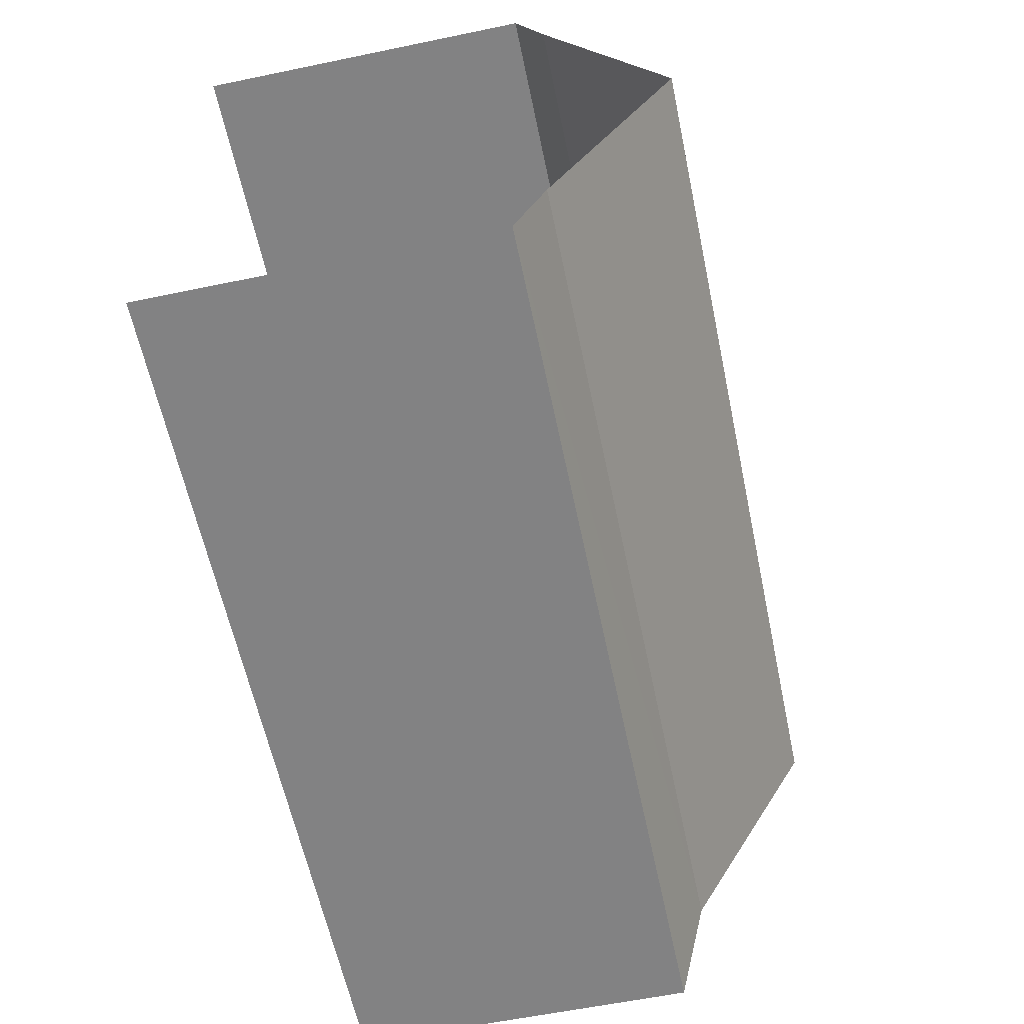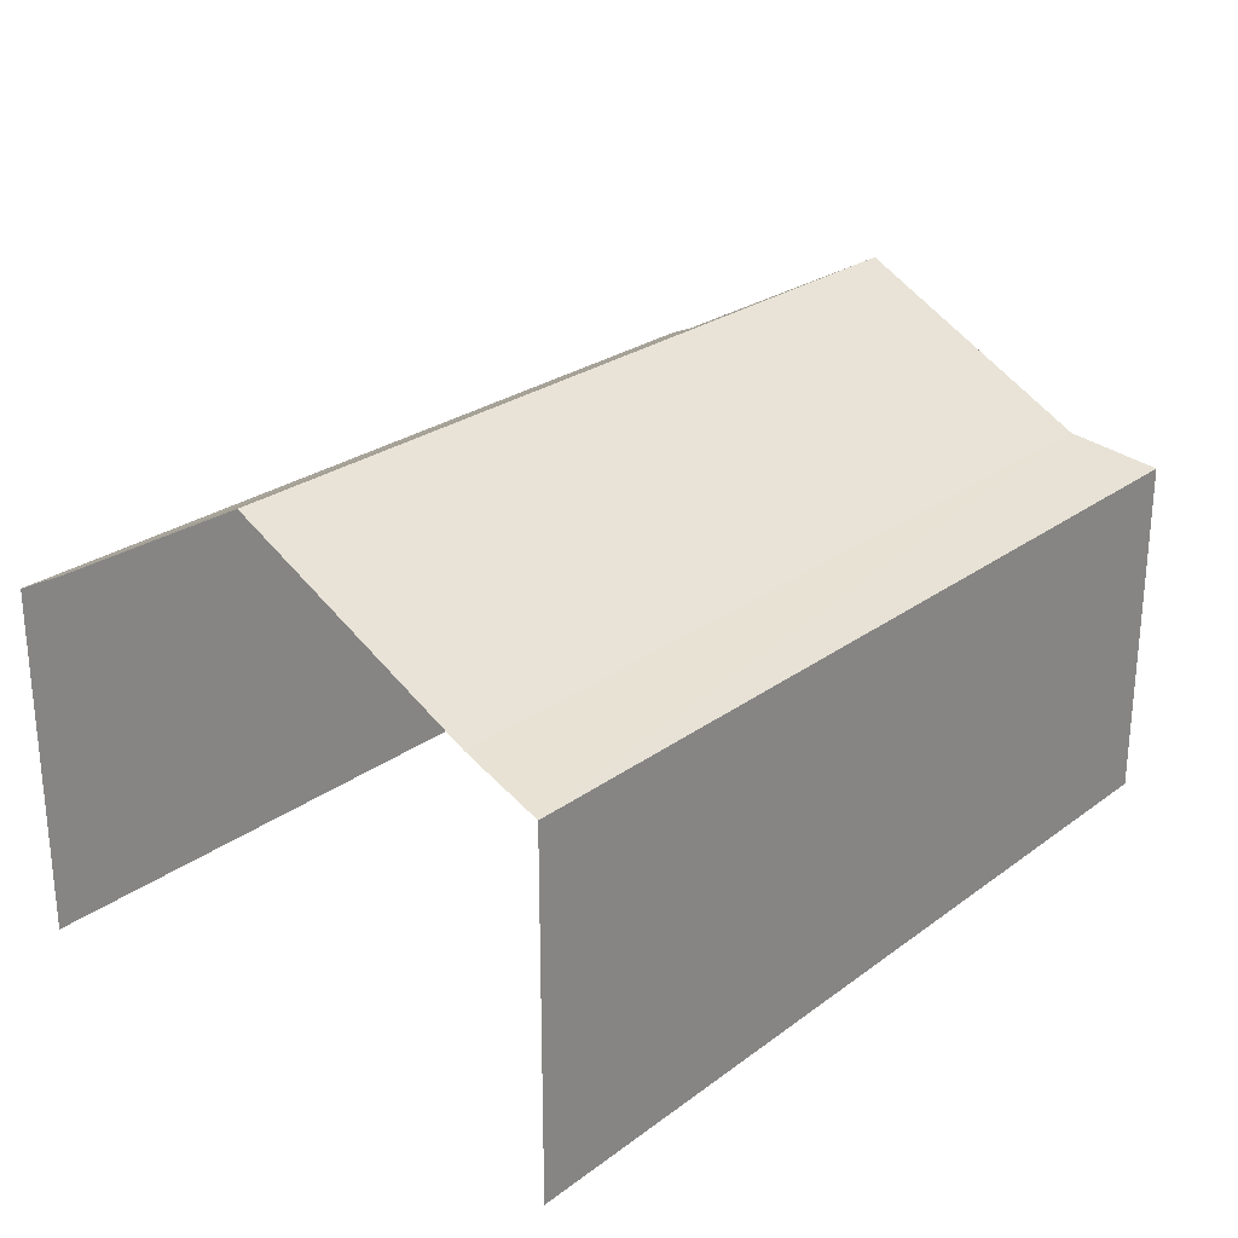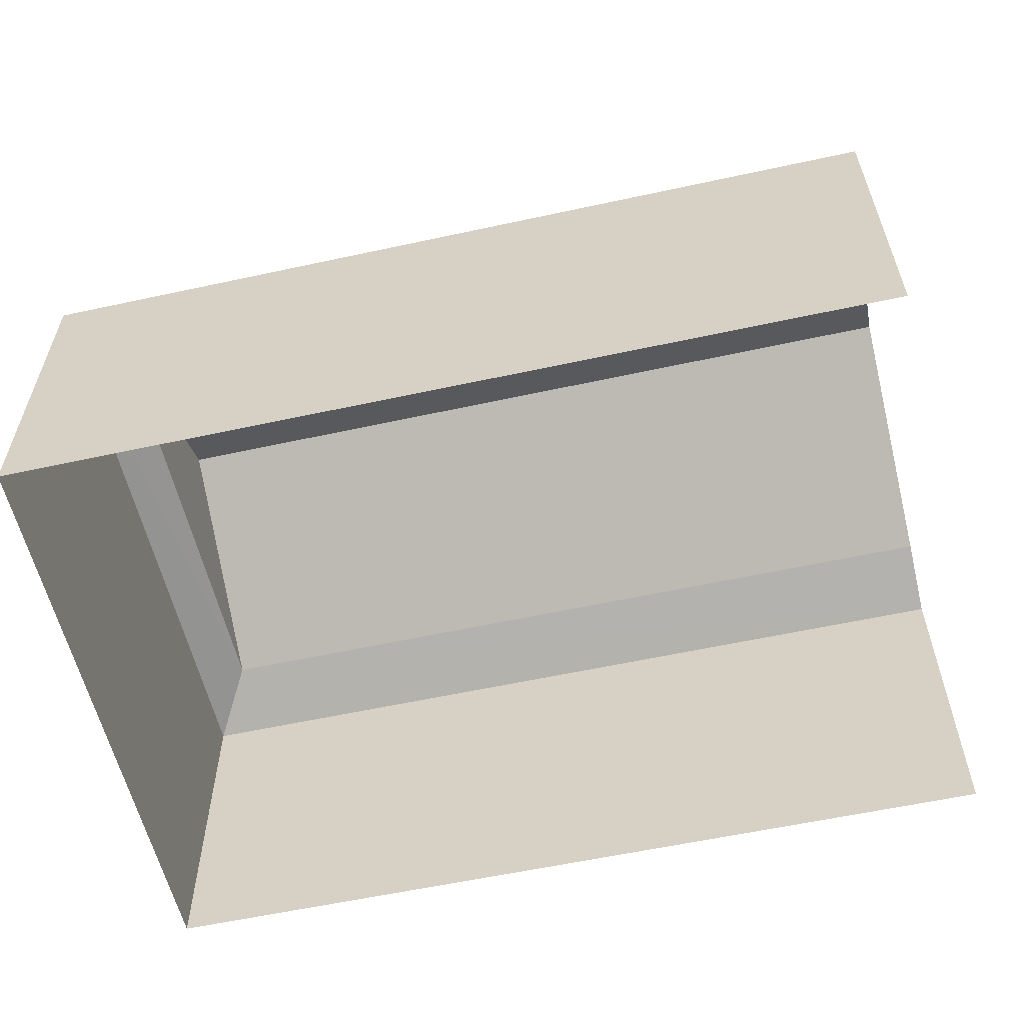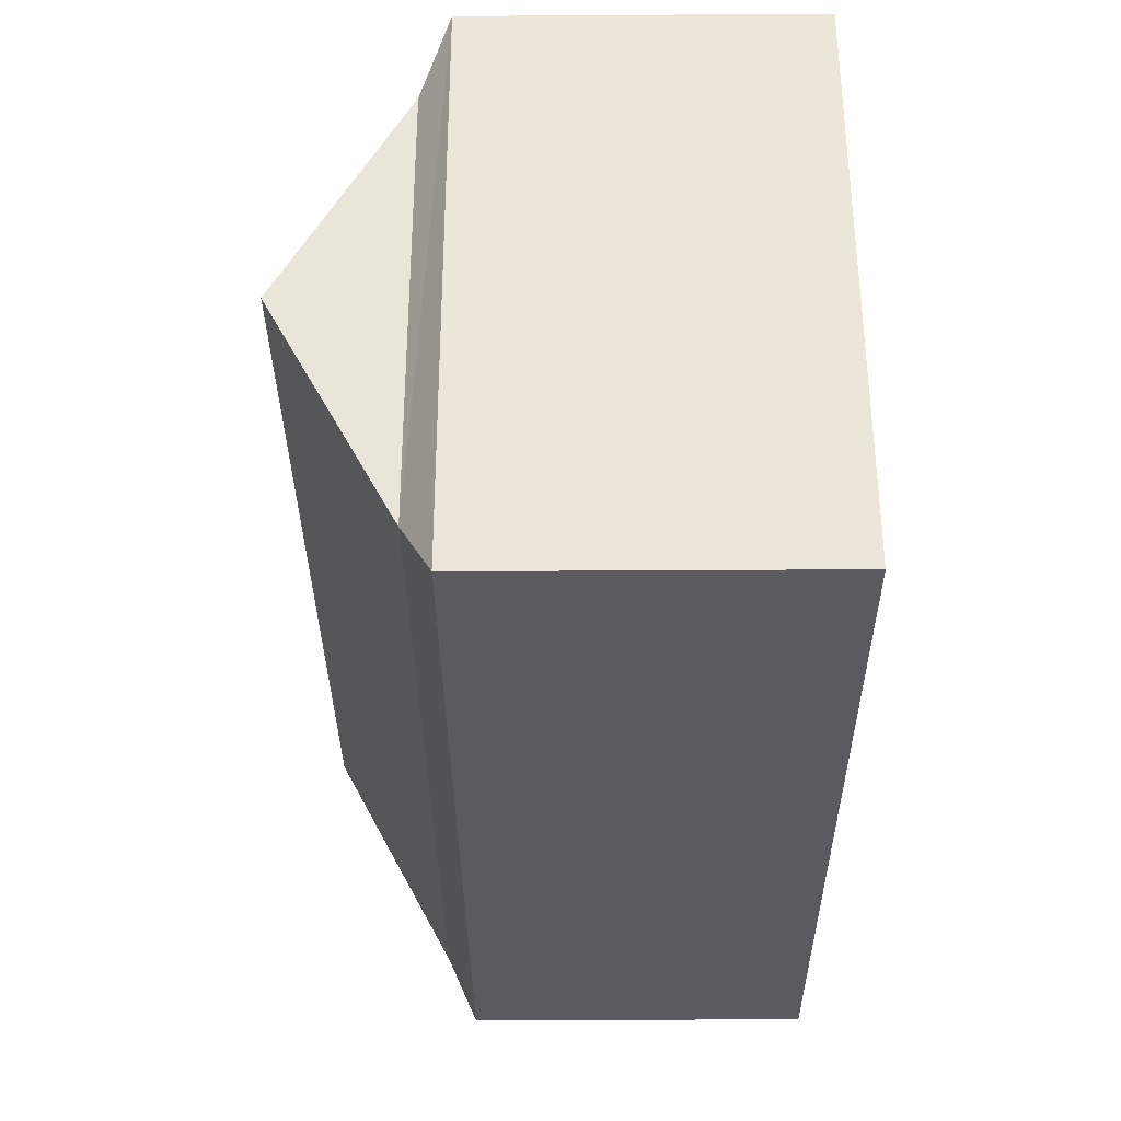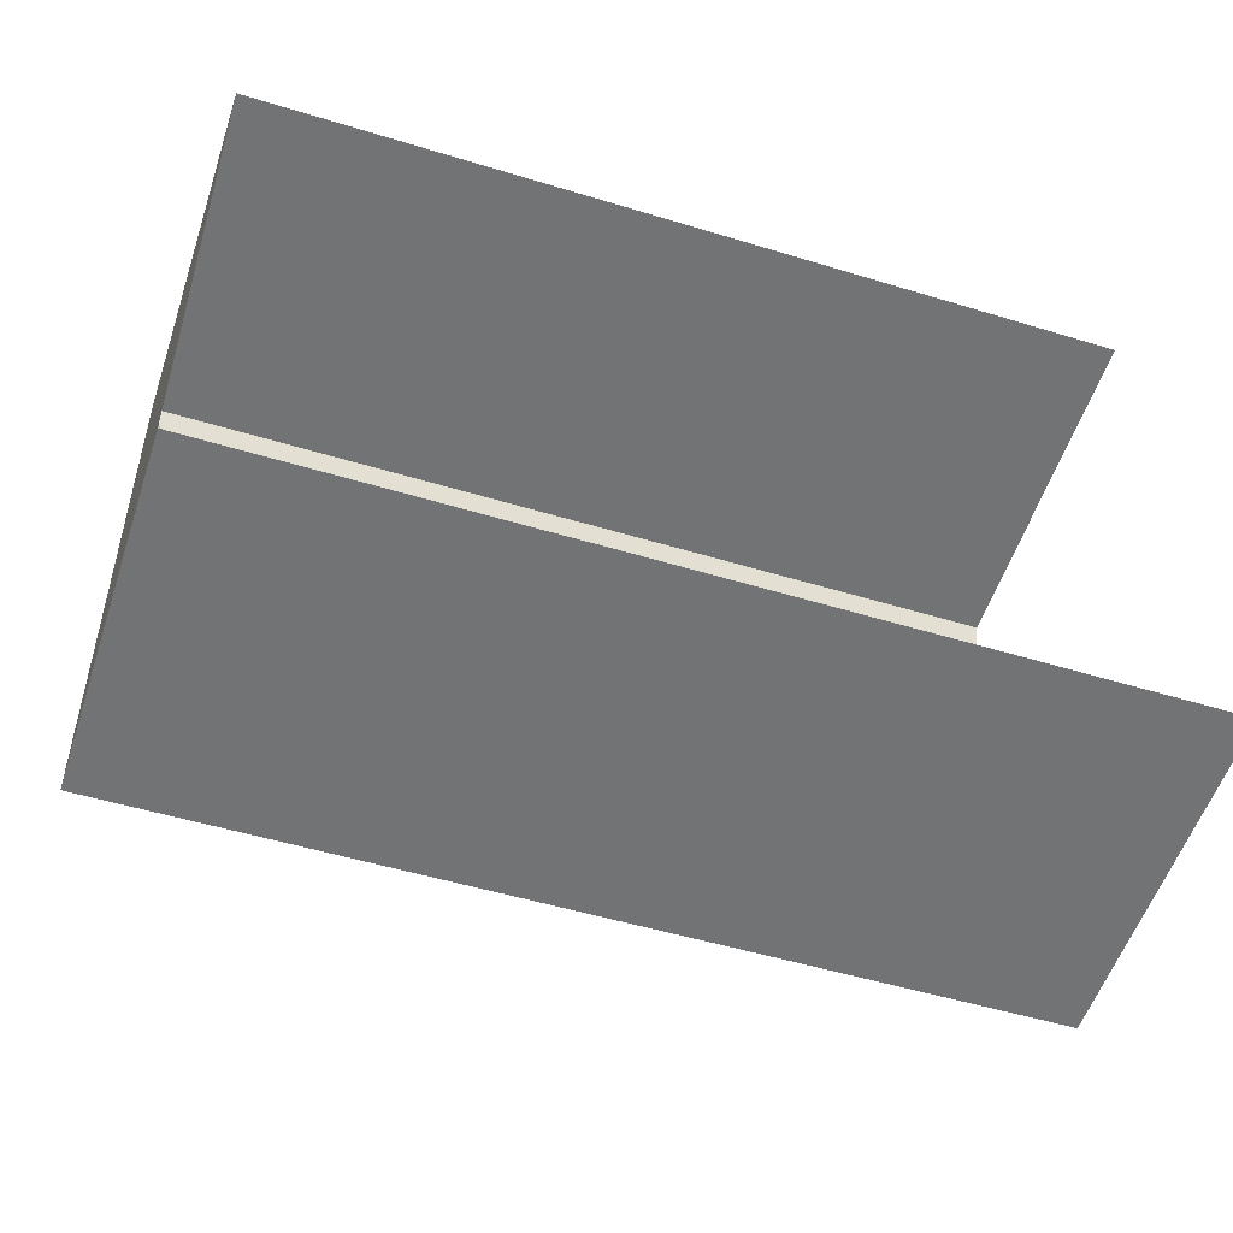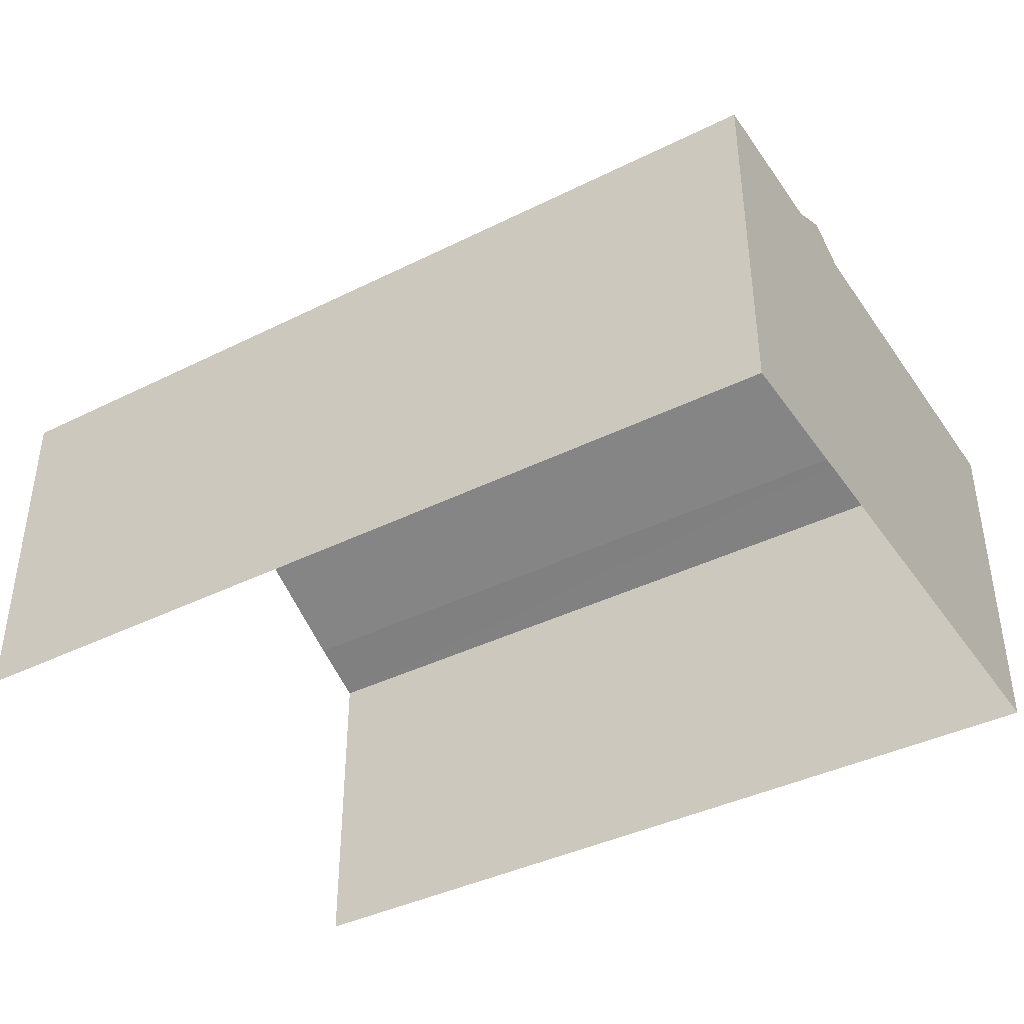
<metadata>
{"format":"obj","ext":"obj","renderer":"f3d","projection":"perspective","resolution":1024,"background":"white","views":[{"elev":-59.2,"azim":-78.1,"up":"+Y"},{"elev":25.7,"azim":-50.9,"up":"+Z"},{"elev":-58.0,"azim":-168.9,"up":"+Z"},{"elev":-35.2,"azim":90.5,"up":"+Y"},{"elev":-56.1,"azim":161.6,"up":"+Y"},{"elev":-40.0,"azim":29.9,"up":"+Z"}]}
</metadata>
<code>
v -3.735e+05 -1.055e+05 20.76
v -3.735e+05 -1.055e+05 20.75
v -3.735e+05 -1.055e+05 20.75
v -3.735e+05 -1.055e+05 20.76
v -3.735e+05 -1.055e+05 29.68
v -3.735e+05 -1.055e+05 27.44
v -3.735e+05 -1.055e+05 29.68
v -3.735e+05 -1.055e+05 27.44
v -3.735e+05 -1.055e+05 27.44
v -3.735e+05 -1.055e+05 27.44
v -3.735e+05 -1.055e+05 26.89
v -3.735e+05 -1.055e+05 26.88
v -3.735e+05 -1.055e+05 26.89
v -3.735e+05 -1.055e+05 26.89
f 1 2 3
f 4 1 3
f 8 2 1
f 1 13 8
f 10 11 2
f 5 10 8
f 8 10 2
f 5 6 7
f 5 8 6
f 9 10 5
f 7 9 5
f 9 11 10
f 9 12 11
f 13 14 6
f 8 13 6
f 6 12 9
f 6 14 12
f 7 6 9
f 11 3 2
f 11 12 3
f 13 1 4
f 14 13 4
f 14 4 3
f 12 14 3

</code>
